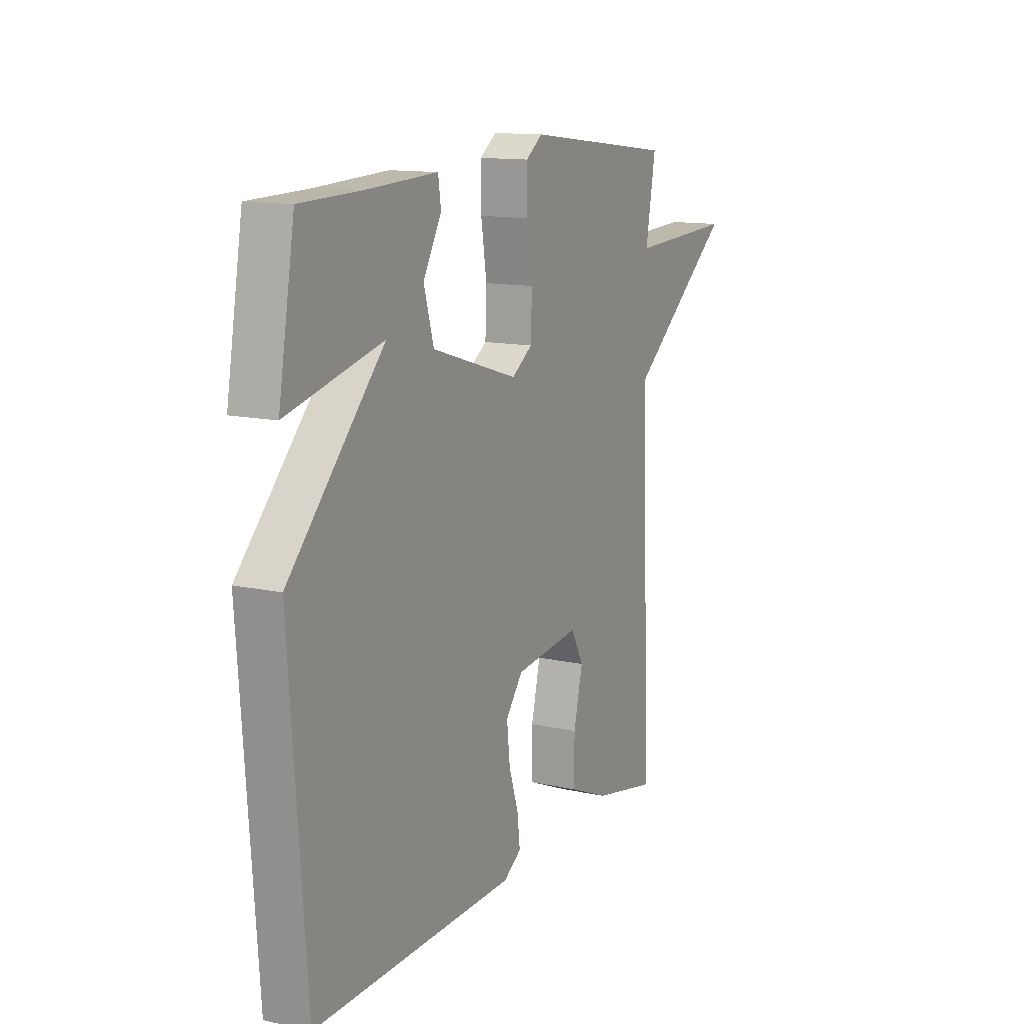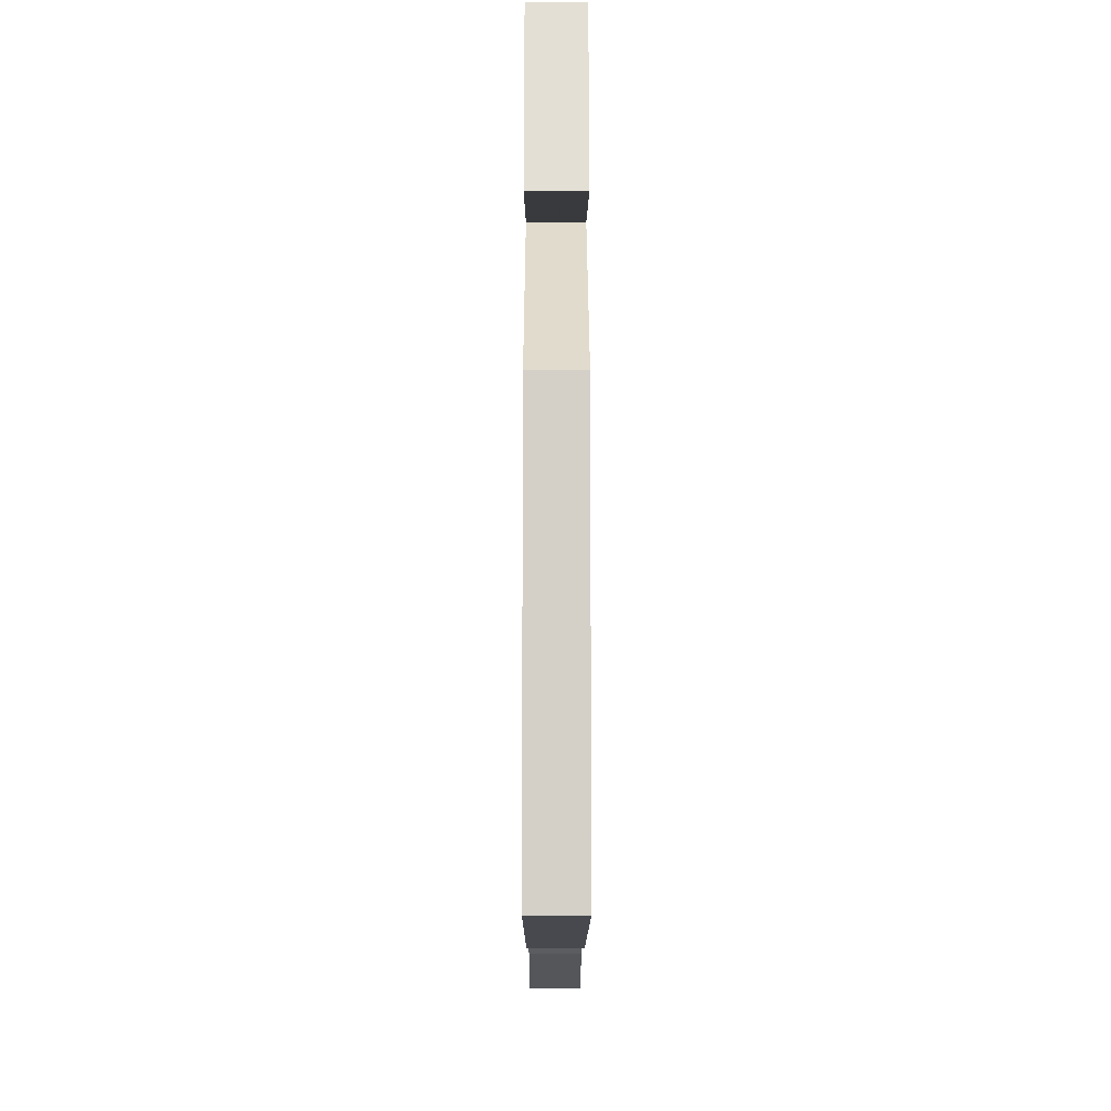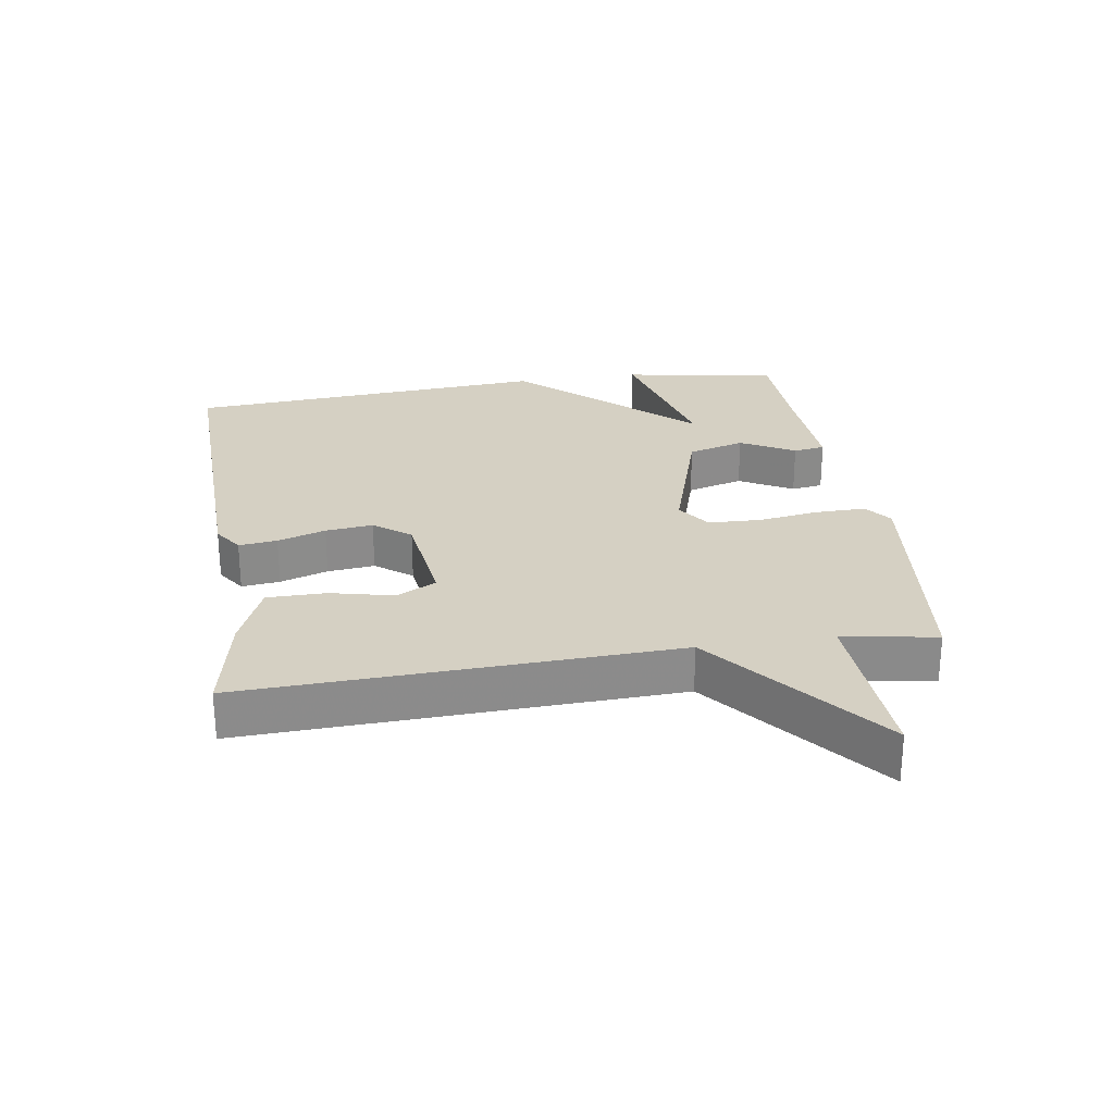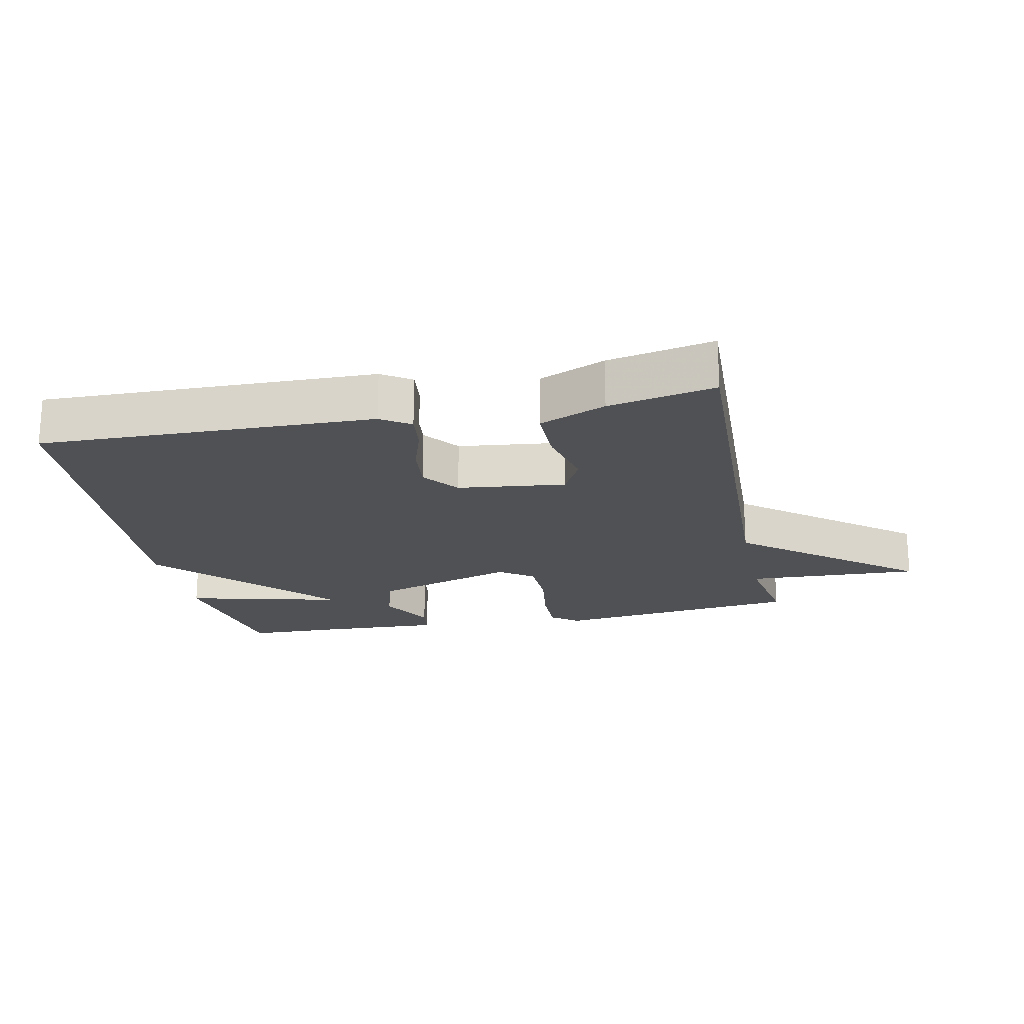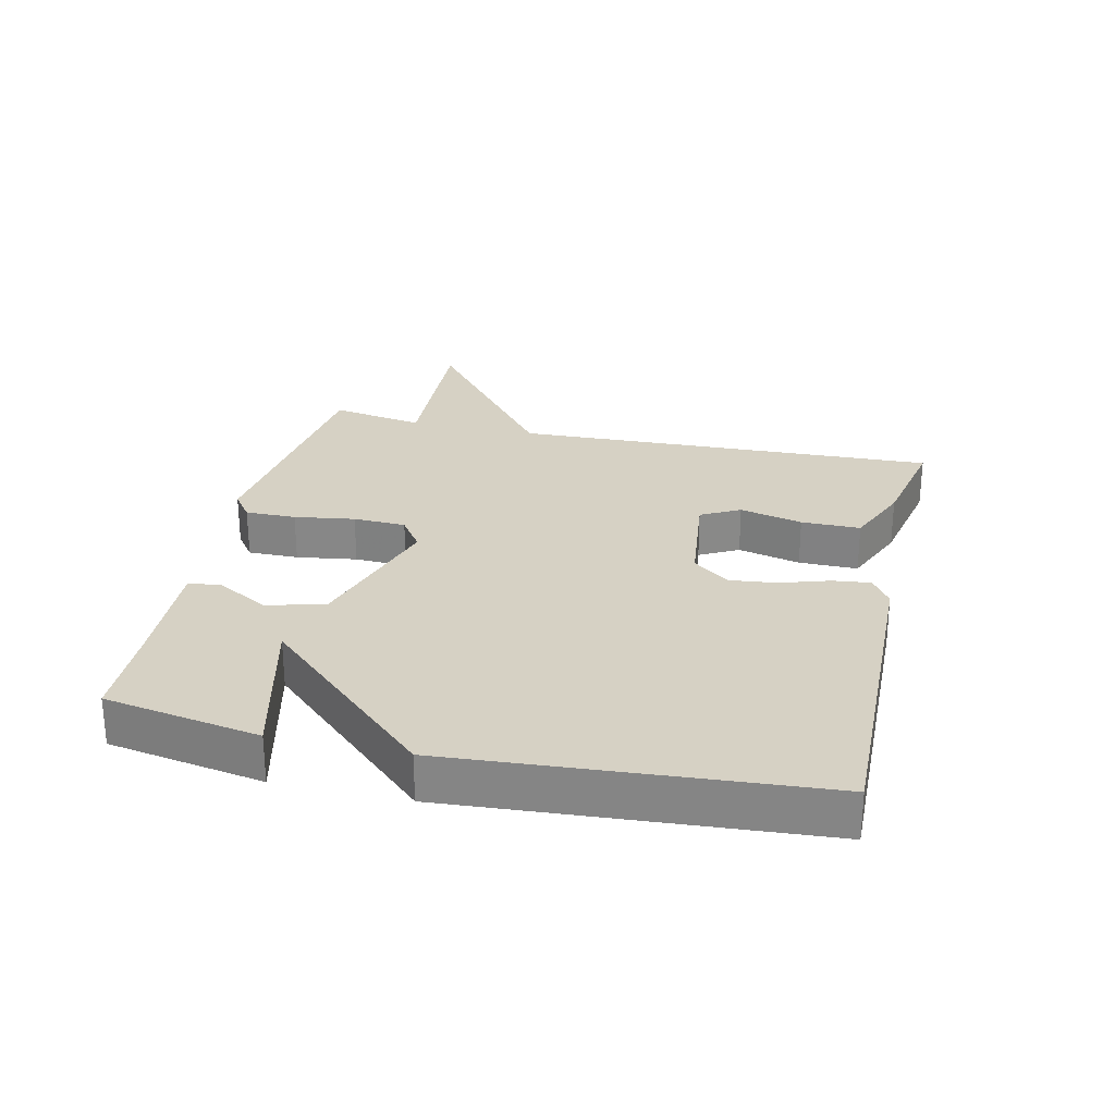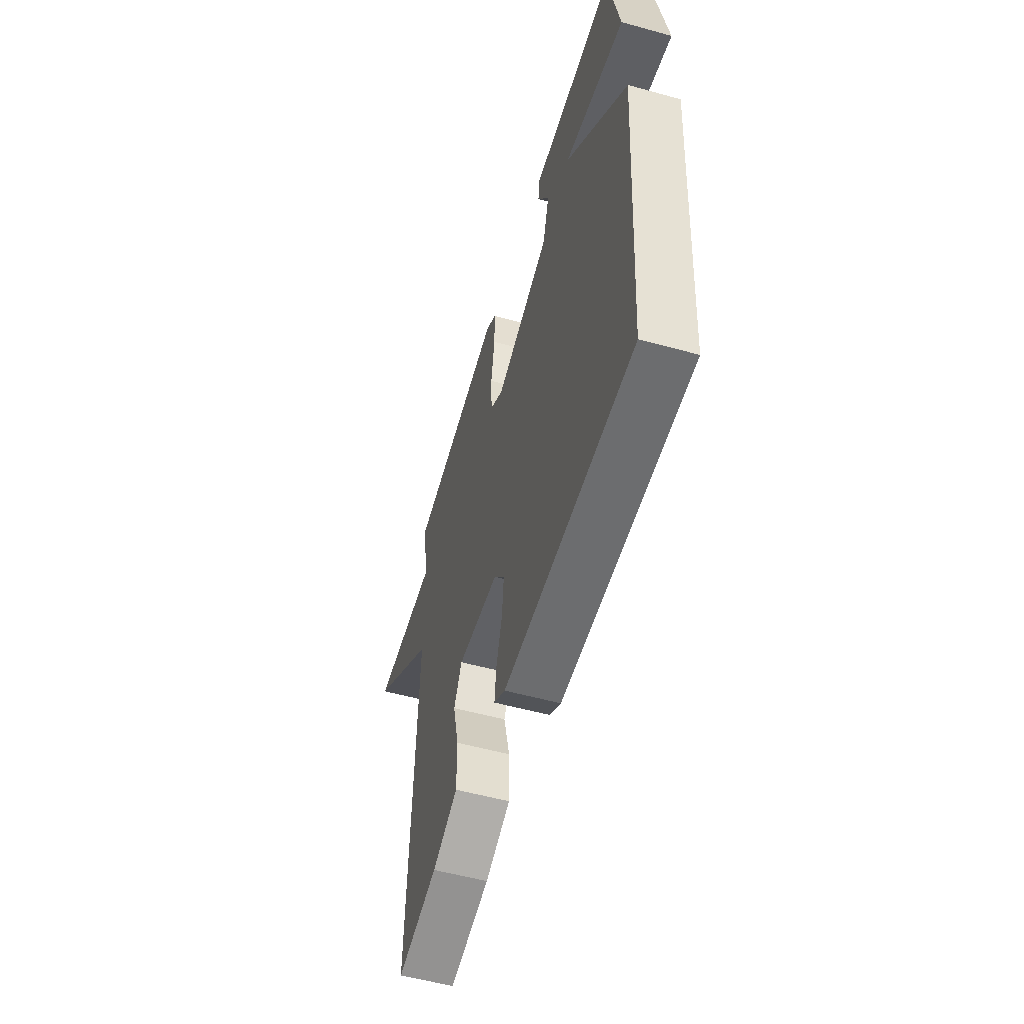
<metadata>
{"format":"obj","ext":"obj","renderer":"f3d","projection":"perspective","resolution":1024,"background":"white","views":[{"elev":12.8,"azim":117.2,"up":"+Z"},{"elev":-14.0,"azim":89.9,"up":"+Z"},{"elev":26.4,"azim":-98.9,"up":"+Y"},{"elev":-20.1,"azim":-168.2,"up":"+Y"},{"elev":26.9,"azim":102.9,"up":"+Y"},{"elev":-55.2,"azim":73.8,"up":"+Z"}]}
</metadata>
<code>
v 0.5 0.07 0.5
v 0.541 0.07 0.261
v 0.3 0.07 0.321
v 0.541 0.07 0.061
v 0.5 0.07 -0.5
v -0.012 0.07 -0.488
v -0.057 0.07 -0.458
v -0.05 0.07 -0.399
v -0.026 0.07 -0.325
v -0.018 0.07 -0.252
v -0.061 0.07 -0.196
v -0.226 0.07 -0.176
v -0.258 0.07 -0.236
v -0.235 0.07 -0.333
v -0.235 0.07 -0.424
v -0.337 0.07 -0.467
v -0.5 0.07 -0.5
v -0.475 0.07 0.156
v -0.743 0.07 0.369
v -0.475 0.07 0.356
v -0.5 0.07 0.5
v -0.119 0.07 0.544
v -0.077 0.07 0.513
v -0.078 0.07 0.435
v -0.092 0.07 0.342
v -0.089 0.07 0.261
v -0.037 0.07 0.225
v 0.182 0.07 0.293
v 0.207 0.07 0.381
v 0.161 0.07 0.464
v 0.168 0.07 0.513
v 0.351 0.07 0.504
v 0.5 0 0.5
v 0.541 0 0.261
v 0.3 0 0.321
v 0.541 0 0.061
v 0.5 0 -0.5
v -0.012 0 -0.488
v -0.057 0 -0.458
v -0.05 0 -0.399
v -0.026 0 -0.325
v -0.018 0 -0.252
v -0.061 0 -0.196
v -0.226 0 -0.176
v -0.258 0 -0.236
v -0.235 0 -0.333
v -0.235 0 -0.424
v -0.337 0 -0.467
v -0.5 0 -0.5
v -0.475 0 0.156
v -0.743 0 0.369
v -0.475 0 0.356
v -0.5 0 0.5
v -0.119 0 0.544
v -0.077 0 0.513
v -0.078 0 0.435
v -0.092 0 0.342
v -0.089 0 0.261
v -0.037 0 0.225
v 0.182 0 0.293
v 0.207 0 0.381
v 0.161 0 0.464
v 0.168 0 0.513
v 0.351 0 0.504
f 29 30 31 32
f 28 29 32 1
f 23 24 25
f 22 23 25
f 21 22 25
f 20 21 25
f 20 25 26
f 20 26 27
f 19 20 27
f 18 19 27
f 16 17 18
f 15 16 18
f 14 15 18
f 13 14 18
f 12 13 18 27
f 7 8 9
f 6 7 9
f 5 6 9
f 4 5 9
f 3 4 9
f 3 9 10
f 1 2 3
f 28 1 3
f 27 28 3
f 12 27 3
f 11 12 3
f 3 10 11
f 64 63 62 61
f 33 64 61 60
f 57 56 55
f 57 55 54
f 57 54 53
f 57 53 52
f 58 57 52
f 59 58 52
f 59 52 51
f 59 51 50
f 50 49 48
f 50 48 47
f 50 47 46
f 50 46 45
f 59 50 45 44
f 41 40 39
f 41 39 38
f 41 38 37
f 41 37 36
f 41 36 35
f 42 41 35
f 35 34 33
f 35 33 60
f 35 60 59
f 35 59 44
f 35 44 43
f 43 42 35
f 1 33 34 2
f 2 34 35 3
f 3 35 36 4
f 4 36 37 5
f 5 37 38 6
f 6 38 39 7
f 7 39 40 8
f 8 40 41 9
f 9 41 42 10
f 10 42 43 11
f 11 43 44 12
f 12 44 45 13
f 13 45 46 14
f 14 46 47 15
f 15 47 48 16
f 16 48 49 17
f 17 49 50 18
f 18 50 51 19
f 19 51 52 20
f 20 52 53 21
f 21 53 54 22
f 22 54 55 23
f 23 55 56 24
f 24 56 57 25
f 25 57 58 26
f 26 58 59 27
f 27 59 60 28
f 28 60 61 29
f 29 61 62 30
f 30 62 63 31
f 31 63 64 32
f 32 64 33 1

</code>
